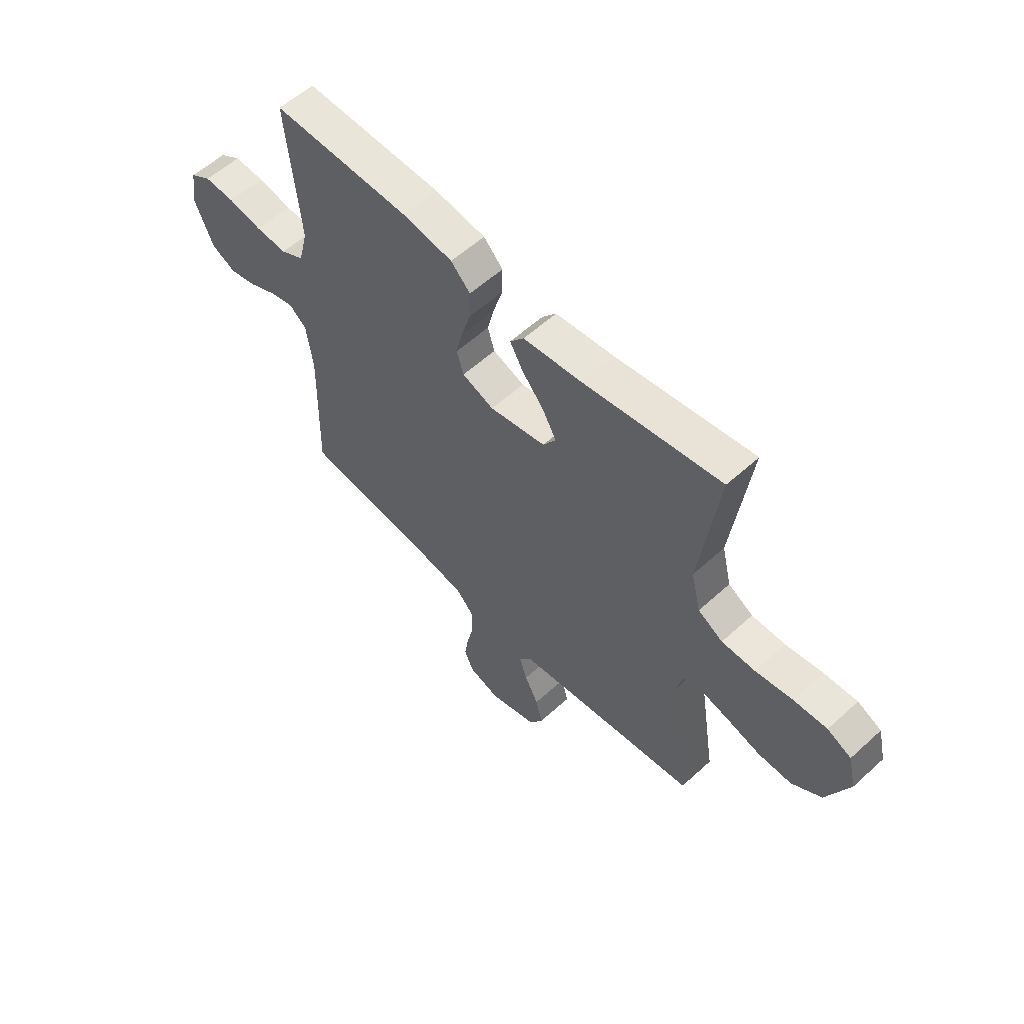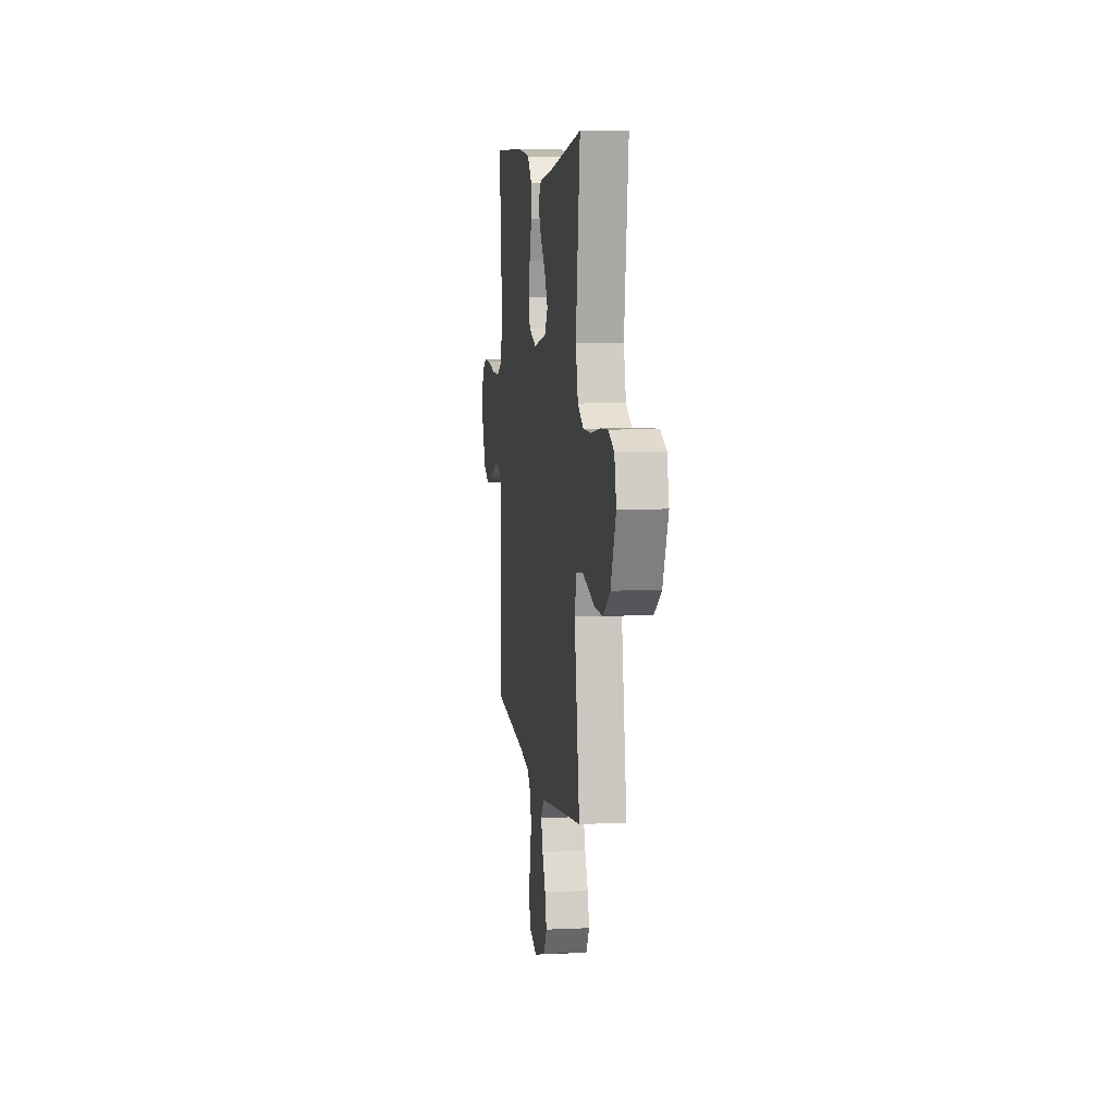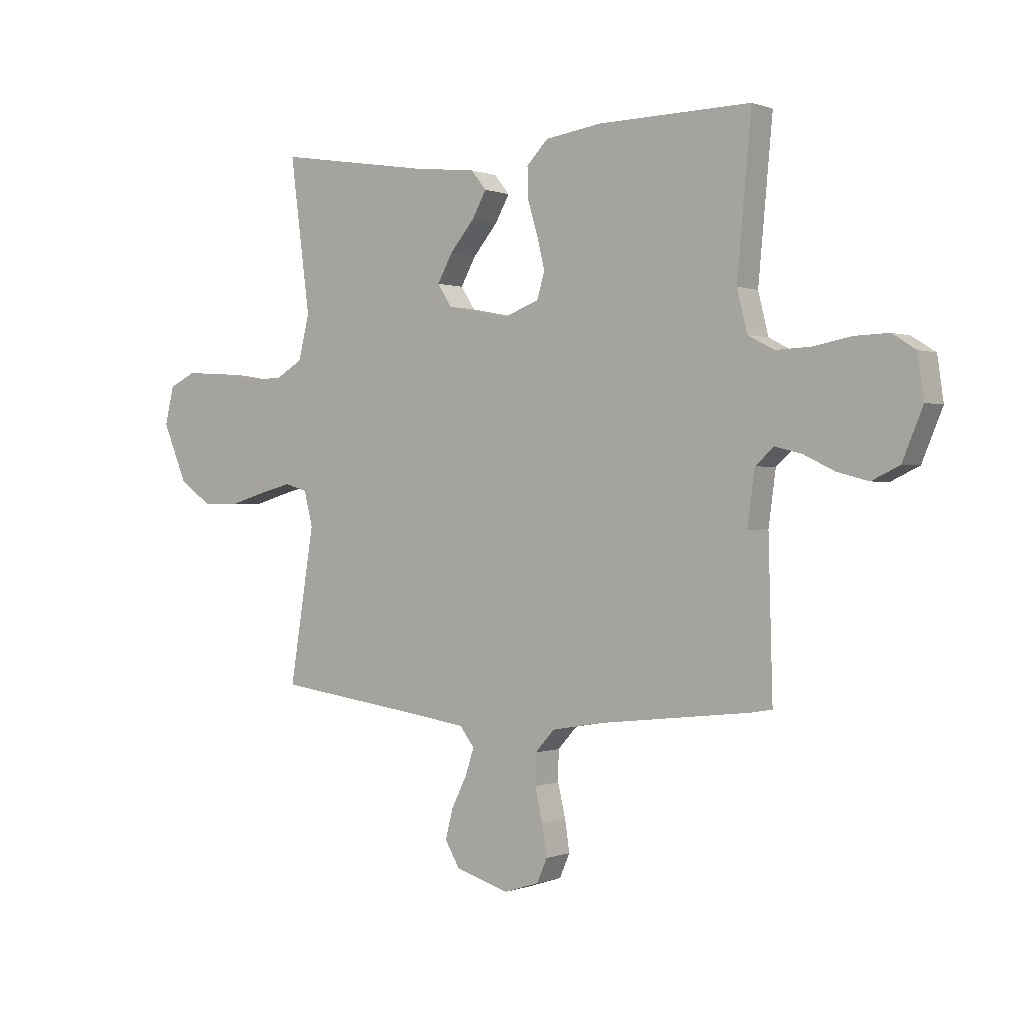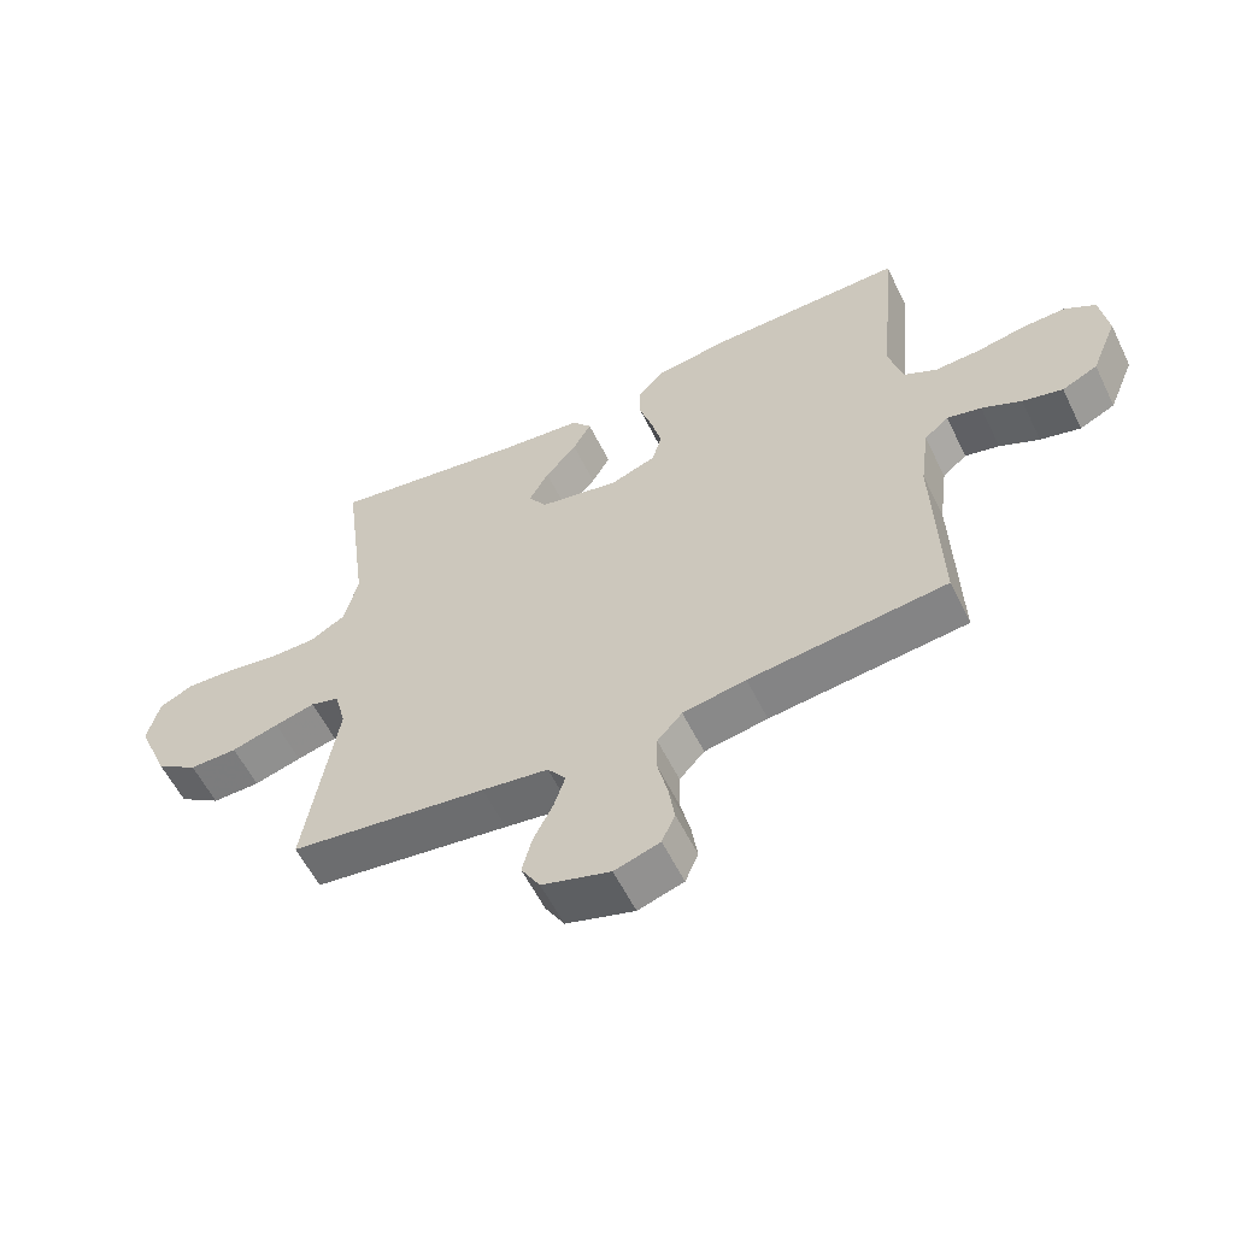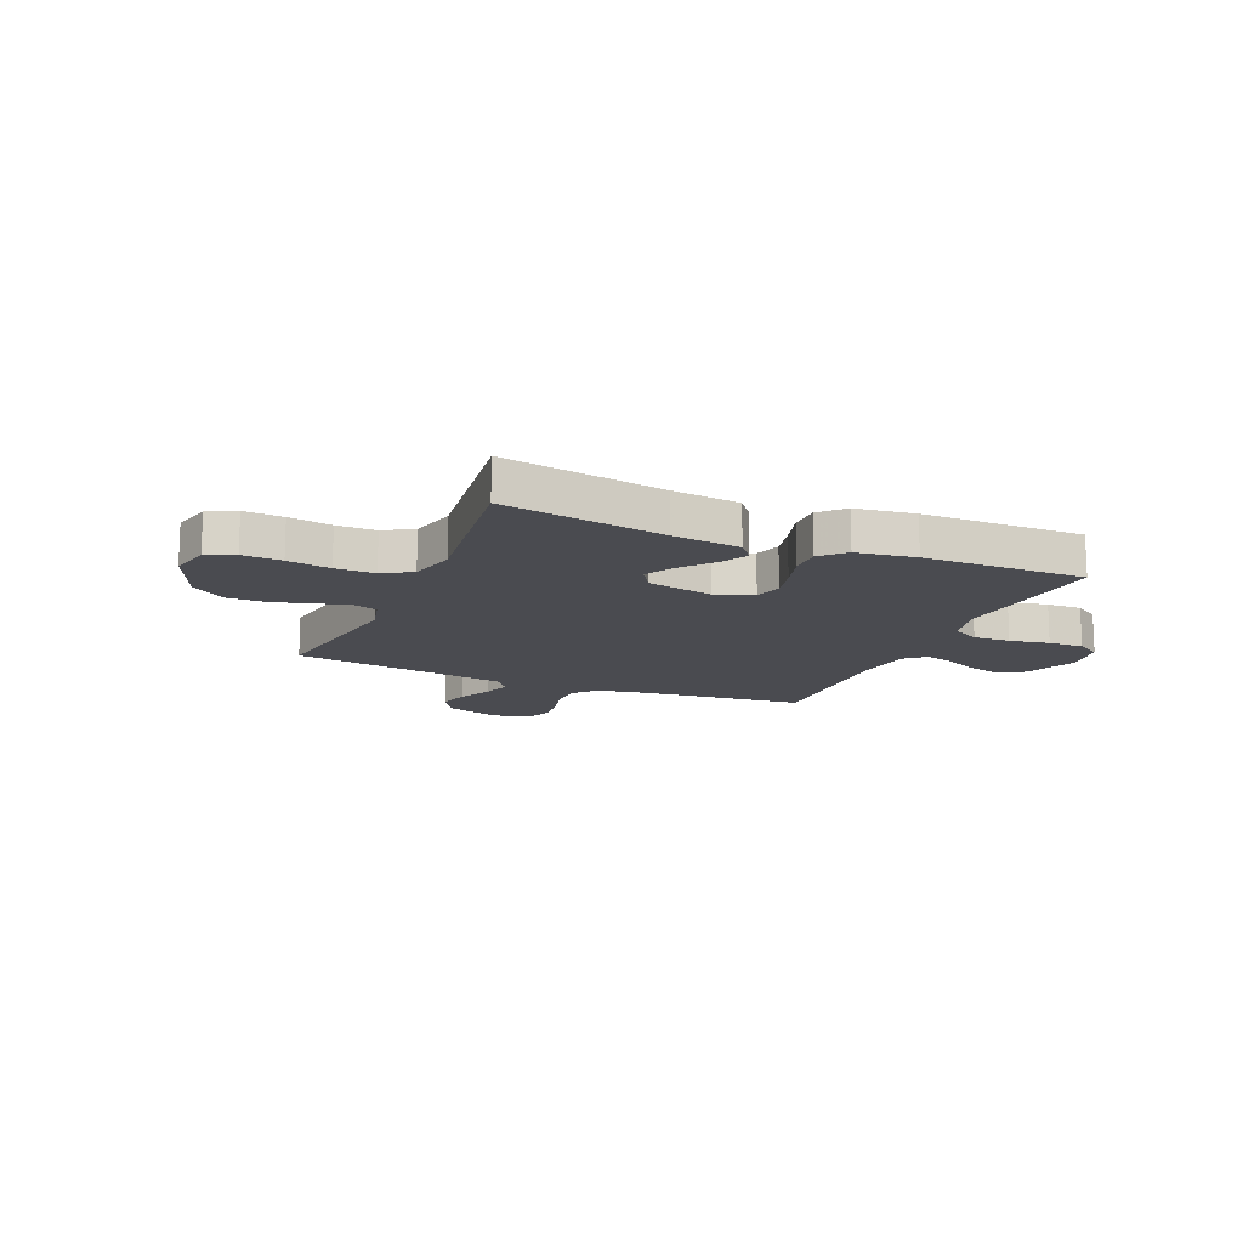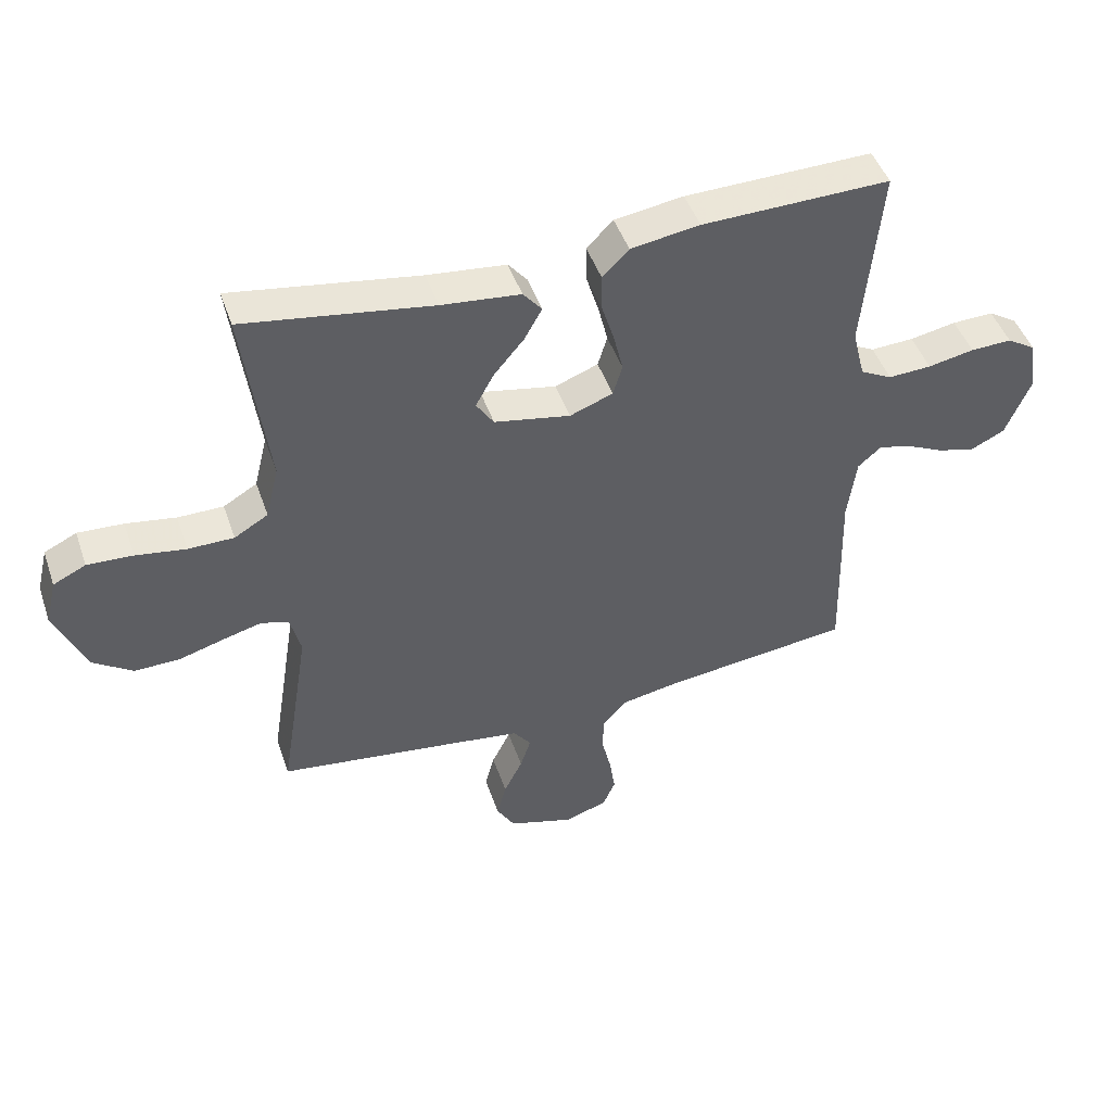
<metadata>
{"format":"obj","ext":"obj","renderer":"f3d","projection":"perspective","resolution":1024,"background":"white","views":[{"elev":57.6,"azim":-133.3,"up":"+Z"},{"elev":7.6,"azim":-97.8,"up":"+Z"},{"elev":0.2,"azim":36.0,"up":"+Z"},{"elev":-58.3,"azim":26.1,"up":"+Z"},{"elev":-14.4,"azim":-23.2,"up":"+Y"},{"elev":46.7,"azim":-18.7,"up":"+Z"}]}
</metadata>
<code>
v 0.5 0.07 -0.5
v 0.2 0.07 -0.534
v 0.104 0.07 -0.551
v 0.066 0.07 -0.593
v 0.065 0.07 -0.652
v 0.08 0.07 -0.716
v 0.089 0.07 -0.776
v 0.069 0.07 -0.822
v 0 0.07 -0.844
v -0.104 0.07 -0.812
v -0.133 0.07 -0.763
v -0.118 0.07 -0.705
v -0.088 0.07 -0.645
v -0.071 0.07 -0.593
v -0.099 0.07 -0.556
v -0.2 0.07 -0.541
v -0.5 0.07 -0.5
v -0.452 0.07 -0.2
v -0.469 0.07 -0.133
v -0.513 0.07 -0.12
v -0.575 0.07 -0.136
v -0.647 0.07 -0.157
v -0.72 0.07 -0.158
v -0.784 0.07 -0.114
v -0.832 0.07 0
v -0.814 0.07 0.074
v -0.762 0.07 0.099
v -0.689 0.07 0.095
v -0.609 0.07 0.082
v -0.536 0.07 0.082
v -0.482 0.07 0.114
v -0.461 0.07 0.2
v -0.5 0.07 0.5
v -0.2 0.07 0.452
v -0.074 0.07 0.438
v -0.044 0.07 0.401
v -0.072 0.07 0.351
v -0.12 0.07 0.294
v -0.15 0.07 0.24
v -0.122 0.07 0.197
v 0 0.07 0.173
v 0.069 0.07 0.199
v 0.084 0.07 0.249
v 0.069 0.07 0.311
v 0.049 0.07 0.377
v 0.048 0.07 0.436
v 0.09 0.07 0.479
v 0.2 0.07 0.495
v 0.5 0.07 0.5
v 0.472 0.07 0.2
v 0.492 0.07 0.12
v 0.543 0.07 0.093
v 0.612 0.07 0.096
v 0.686 0.07 0.11
v 0.752 0.07 0.112
v 0.798 0.07 0.083
v 0.81 0.07 0
v 0.77 0.07 -0.096
v 0.716 0.07 -0.122
v 0.655 0.07 -0.106
v 0.595 0.07 -0.077
v 0.543 0.07 -0.064
v 0.506 0.07 -0.096
v 0.492 0.07 -0.2
v 0.5 0 -0.5
v 0.2 0 -0.534
v 0.104 0 -0.551
v 0.066 0 -0.593
v 0.065 0 -0.652
v 0.08 0 -0.716
v 0.089 0 -0.776
v 0.069 0 -0.822
v 0 0 -0.844
v -0.104 0 -0.812
v -0.133 0 -0.763
v -0.118 0 -0.705
v -0.088 0 -0.645
v -0.071 0 -0.593
v -0.099 0 -0.556
v -0.2 0 -0.541
v -0.5 0 -0.5
v -0.452 0 -0.2
v -0.469 0 -0.133
v -0.513 0 -0.12
v -0.575 0 -0.136
v -0.647 0 -0.157
v -0.72 0 -0.158
v -0.784 0 -0.114
v -0.832 0 0
v -0.814 0 0.074
v -0.762 0 0.099
v -0.689 0 0.095
v -0.609 0 0.082
v -0.536 0 0.082
v -0.482 0 0.114
v -0.461 0 0.2
v -0.5 0 0.5
v -0.2 0 0.452
v -0.074 0 0.438
v -0.044 0 0.401
v -0.072 0 0.351
v -0.12 0 0.294
v -0.15 0 0.24
v -0.122 0 0.197
v 0 0 0.173
v 0.069 0 0.199
v 0.084 0 0.249
v 0.069 0 0.311
v 0.049 0 0.377
v 0.048 0 0.436
v 0.09 0 0.479
v 0.2 0 0.495
v 0.5 0 0.5
v 0.472 0 0.2
v 0.492 0 0.12
v 0.543 0 0.093
v 0.612 0 0.096
v 0.686 0 0.11
v 0.752 0 0.112
v 0.798 0 0.083
v 0.81 0 0
v 0.77 0 -0.096
v 0.716 0 -0.122
v 0.655 0 -0.106
v 0.595 0 -0.077
v 0.543 0 -0.064
v 0.506 0 -0.096
v 0.492 0 -0.2
f 59 60 61
f 58 59 61
f 57 58 61
f 56 57 61
f 55 56 61
f 54 55 61
f 53 54 61
f 52 53 61 62
f 51 52 62 63
f 48 49 50
f 47 48 50
f 46 47 50
f 45 46 50
f 44 45 50
f 51 63 64
f 50 51 64
f 44 50 64
f 43 44 64
f 36 37 38
f 35 36 38
f 34 35 38
f 34 38 39
f 33 34 39
f 32 33 39
f 31 32 39 40
f 27 28 29
f 26 27 29
f 25 26 29
f 24 25 29
f 23 24 29
f 22 23 29
f 21 22 29
f 20 21 29 30
f 31 40 41
f 30 31 41
f 20 30 41
f 19 20 41
f 11 12 13
f 10 11 13
f 9 10 13
f 8 9 13
f 7 8 13
f 6 7 13
f 5 6 13
f 4 5 13 14
f 3 4 14 15
f 64 1 2
f 43 64 2
f 42 43 2
f 3 15 16
f 2 3 16
f 42 2 16
f 41 42 16
f 19 41 16
f 18 19 16
f 16 17 18
f 125 124 123
f 125 123 122
f 125 122 121
f 125 121 120
f 125 120 119
f 125 119 118
f 125 118 117
f 126 125 117 116
f 127 126 116 115
f 114 113 112
f 114 112 111
f 114 111 110
f 114 110 109
f 114 109 108
f 128 127 115
f 128 115 114
f 128 114 108
f 128 108 107
f 102 101 100
f 102 100 99
f 102 99 98
f 103 102 98
f 103 98 97
f 103 97 96
f 104 103 96 95
f 93 92 91
f 93 91 90
f 93 90 89
f 93 89 88
f 93 88 87
f 93 87 86
f 93 86 85
f 94 93 85 84
f 105 104 95
f 105 95 94
f 105 94 84
f 105 84 83
f 77 76 75
f 77 75 74
f 77 74 73
f 77 73 72
f 77 72 71
f 77 71 70
f 77 70 69
f 78 77 69 68
f 79 78 68 67
f 66 65 128
f 66 128 107
f 66 107 106
f 80 79 67
f 80 67 66
f 80 66 106
f 80 106 105
f 80 105 83
f 80 83 82
f 82 81 80
f 1 65 66 2
f 2 66 67 3
f 3 67 68 4
f 4 68 69 5
f 5 69 70 6
f 6 70 71 7
f 7 71 72 8
f 8 72 73 9
f 9 73 74 10
f 10 74 75 11
f 11 75 76 12
f 12 76 77 13
f 13 77 78 14
f 14 78 79 15
f 15 79 80 16
f 16 80 81 17
f 17 81 82 18
f 18 82 83 19
f 19 83 84 20
f 20 84 85 21
f 21 85 86 22
f 22 86 87 23
f 23 87 88 24
f 24 88 89 25
f 25 89 90 26
f 26 90 91 27
f 27 91 92 28
f 28 92 93 29
f 29 93 94 30
f 30 94 95 31
f 31 95 96 32
f 32 96 97 33
f 33 97 98 34
f 34 98 99 35
f 35 99 100 36
f 36 100 101 37
f 37 101 102 38
f 38 102 103 39
f 39 103 104 40
f 40 104 105 41
f 41 105 106 42
f 42 106 107 43
f 43 107 108 44
f 44 108 109 45
f 45 109 110 46
f 46 110 111 47
f 47 111 112 48
f 48 112 113 49
f 49 113 114 50
f 50 114 115 51
f 51 115 116 52
f 52 116 117 53
f 53 117 118 54
f 54 118 119 55
f 55 119 120 56
f 56 120 121 57
f 57 121 122 58
f 58 122 123 59
f 59 123 124 60
f 60 124 125 61
f 61 125 126 62
f 62 126 127 63
f 63 127 128 64
f 64 128 65 1

</code>
